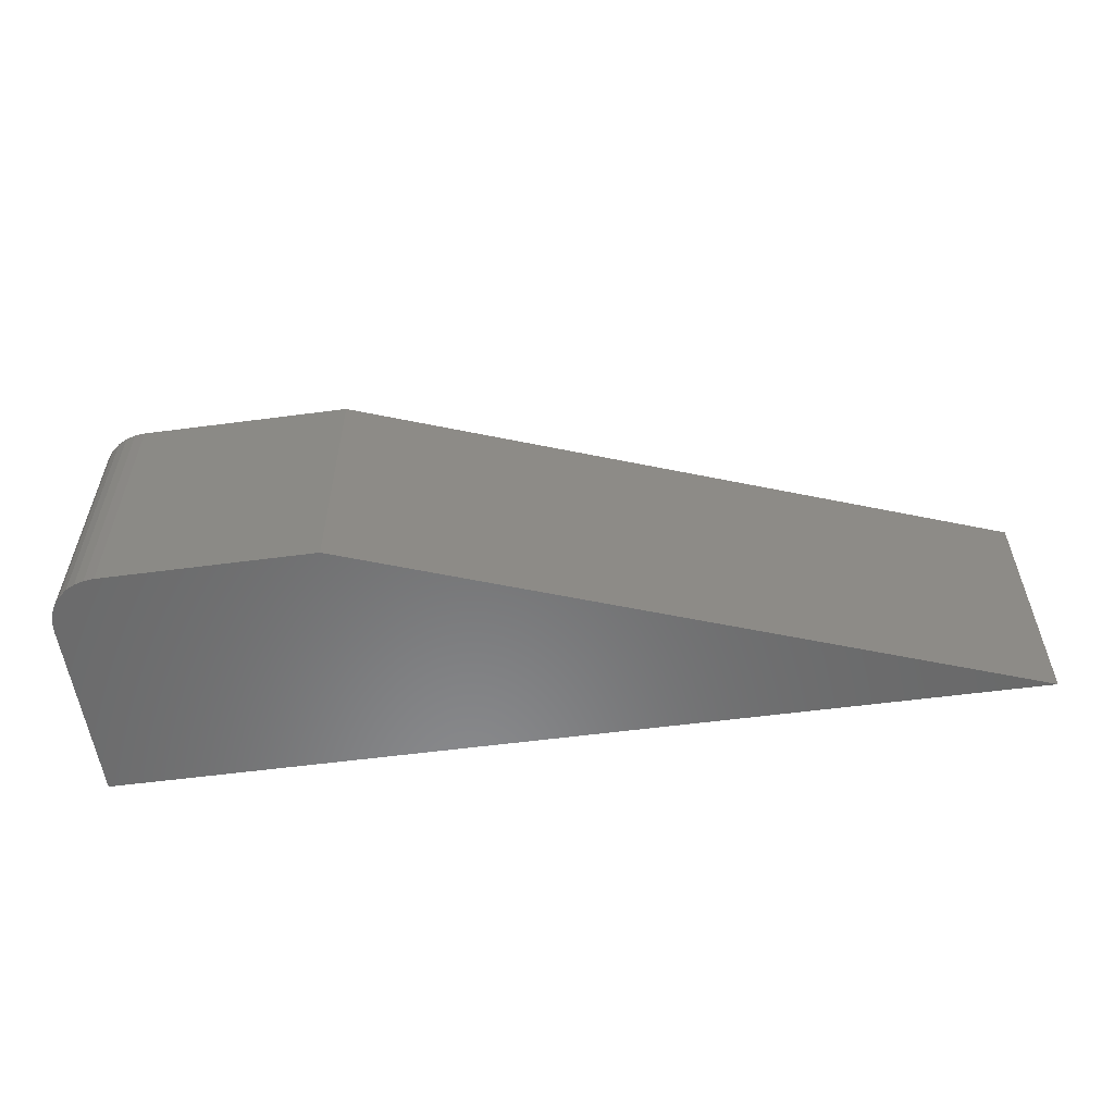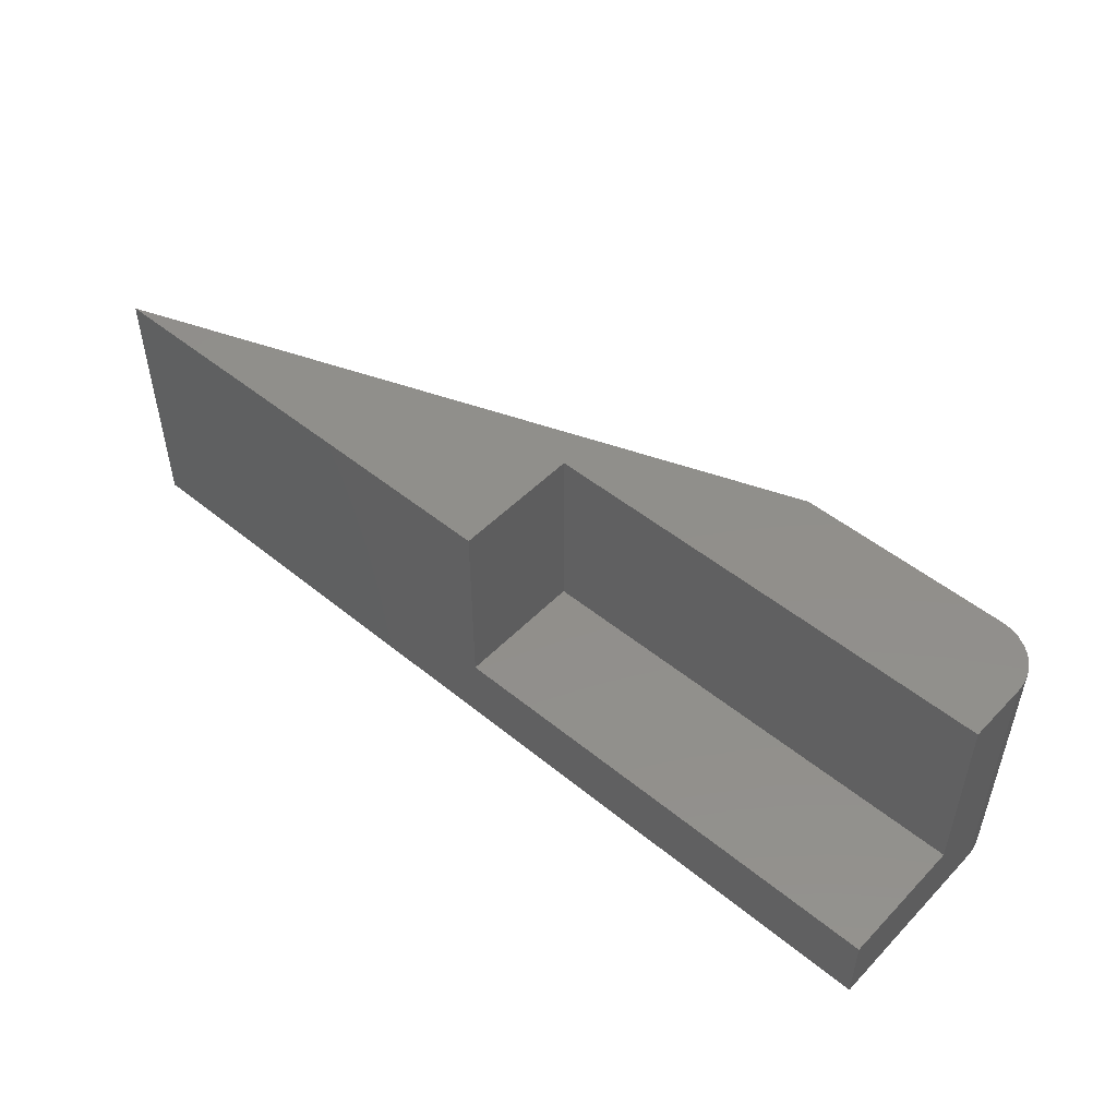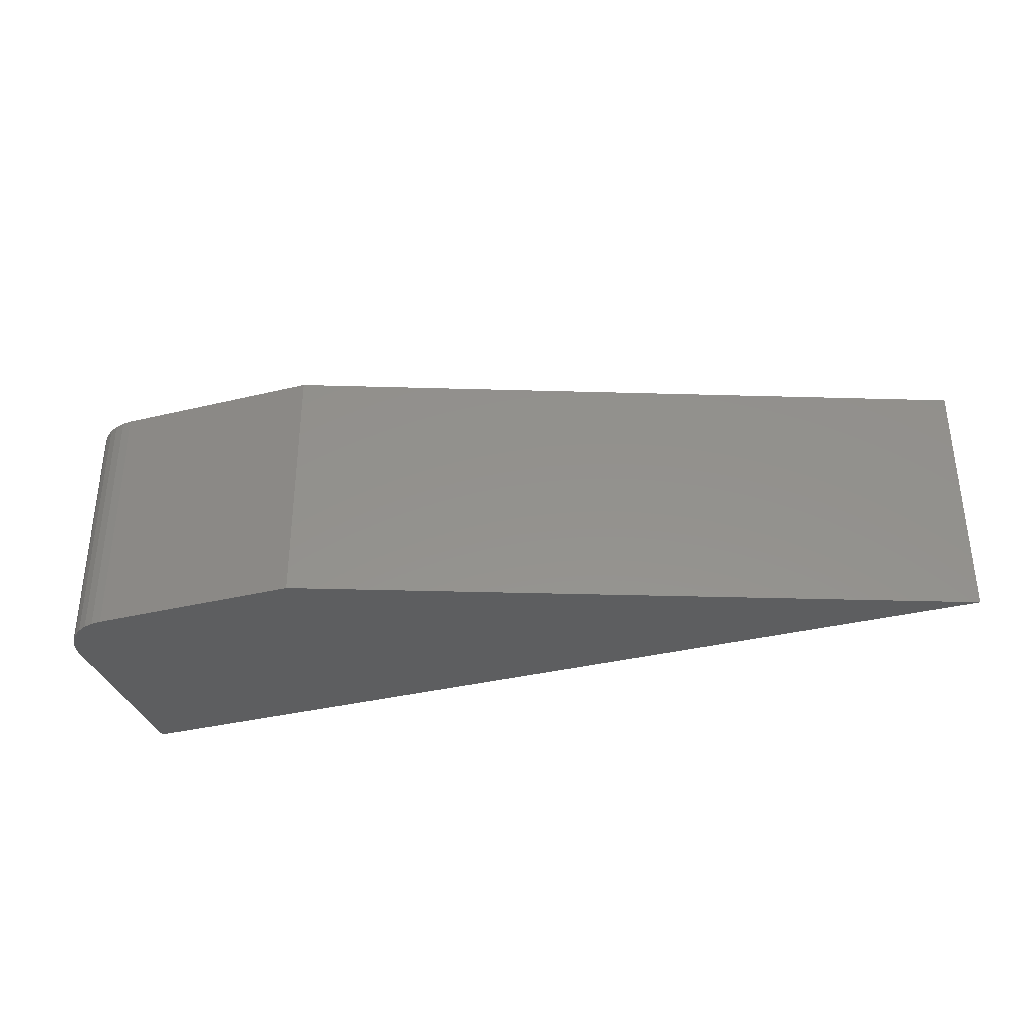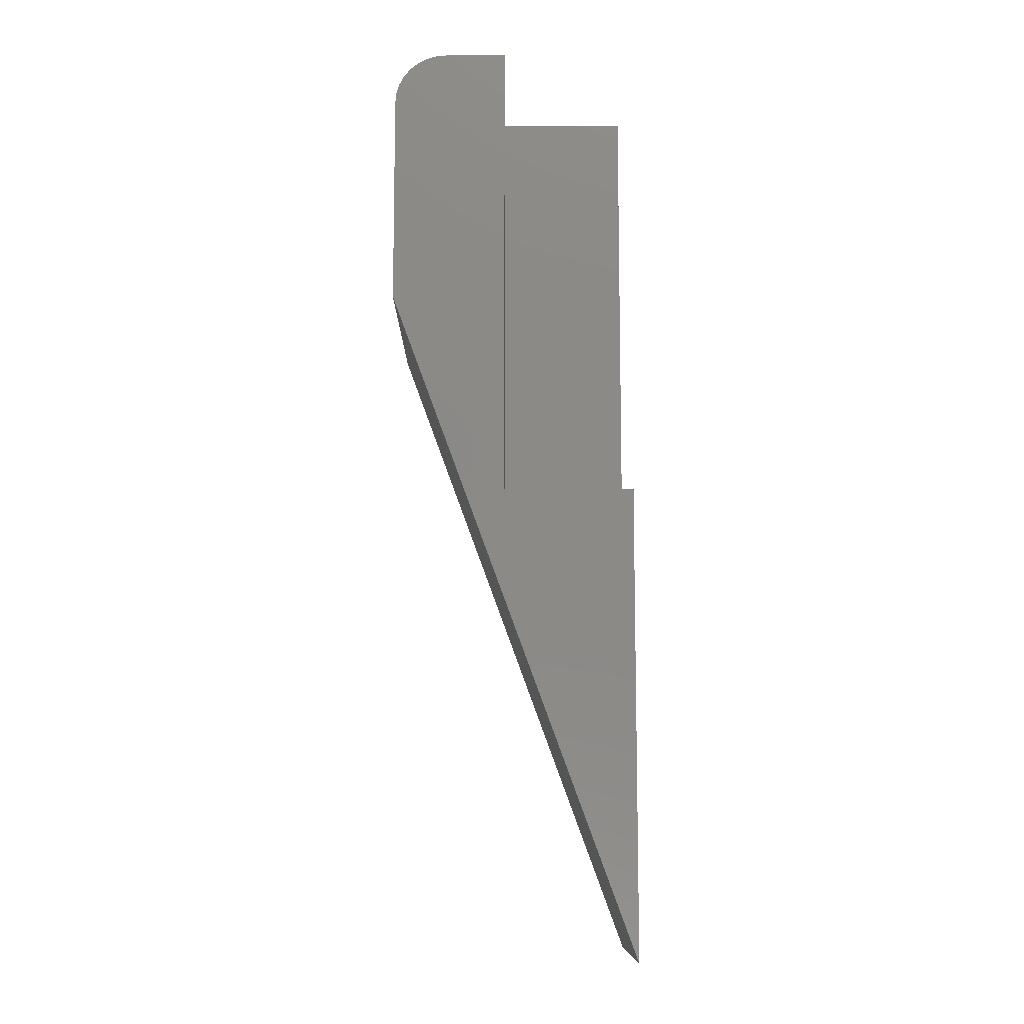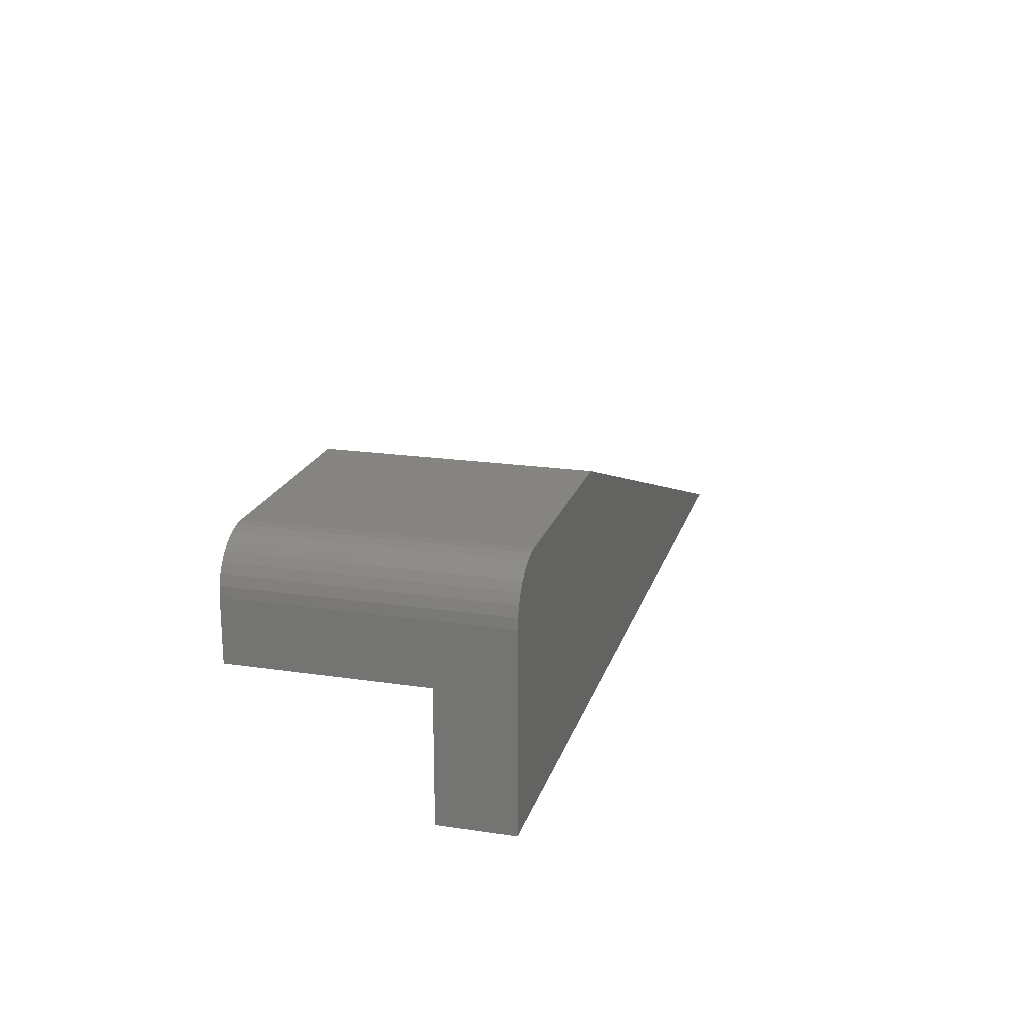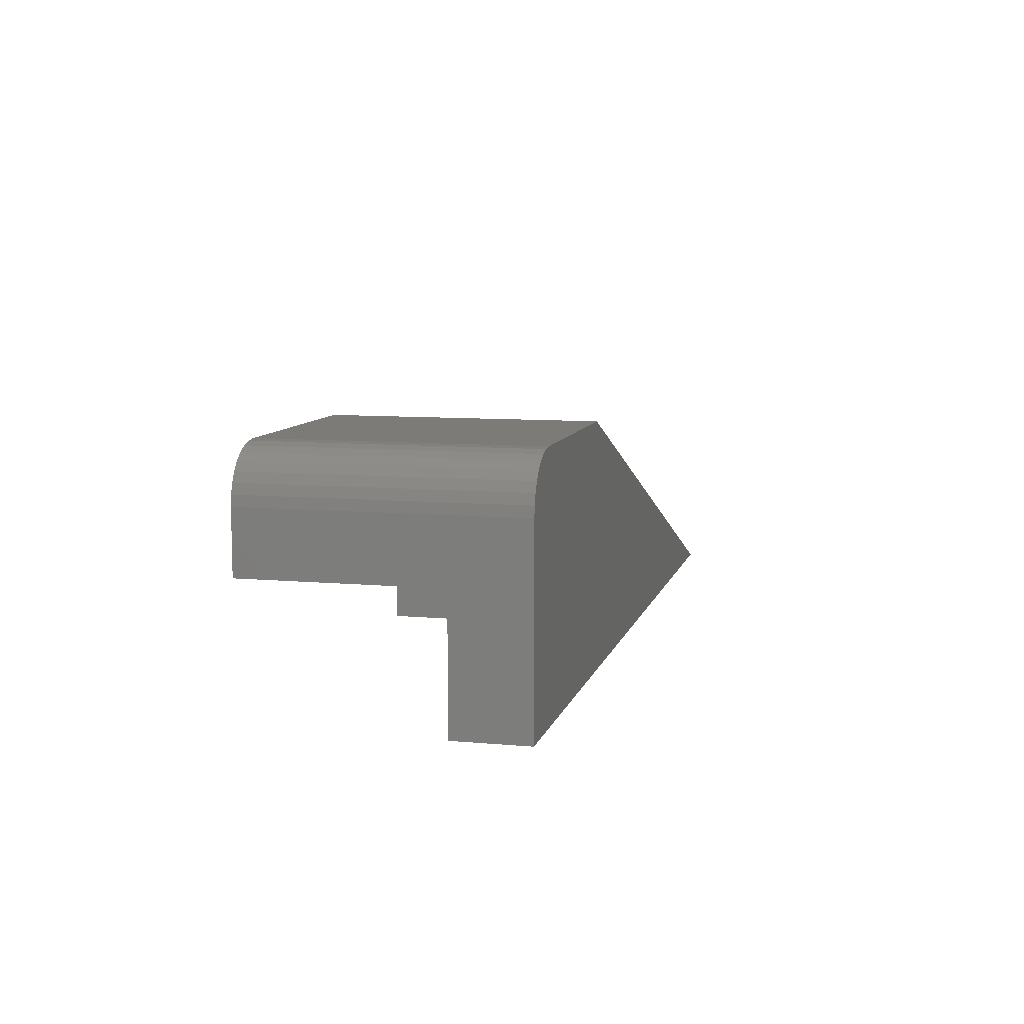
<metadata>
{"format":"stl","ext":"stl","renderer":"f3d","projection":"perspective","resolution":1024,"background":"white","views":[{"elev":-56.1,"azim":7.9,"up":"+Y"},{"elev":49.8,"azim":-138.1,"up":"+Y"},{"elev":-35.0,"azim":18.0,"up":"+Y"},{"elev":79.7,"azim":90.0,"up":"+Y"},{"elev":19.6,"azim":-74.7,"up":"+Z"},{"elev":8.8,"azim":-76.3,"up":"+Z"}]}
</metadata>
<code>
# stl→obj: 30 verts, 56 faces
v 0.0625 -0.1406 -0.08347
v 0.0625 1.374e-17 -0.08347
v 0.4062 -0.1406 -0.08347
v 0.4062 -5.341e-18 -0.08347
v 0.4062 -0.1406 -0.1797
v 0.0625 -0.1406 -0.1797
v 0.0625 -0.1953 -0.1797
v 0.75 -0.1953 -0.1797
v 0.75 3.816e-17 -0.1797
v 0.4062 1.908e-17 -0.1797
v 0.0625 7.875e-18 -0.03783
v 0.0625 -0.1953 -0.03783
v 0.08661 1.122e-17 -0.00174
v 0.09394 1.175e-17 0.000483
v 0.1016 1.221e-17 0.001234
v 0.2579 2.089e-17 0.001234
v 0.06325 8.339e-18 -0.03021
v 0.06547 8.87e-18 -0.02288
v 0.06908 9.445e-18 -0.01613
v 0.07394 1.004e-17 -0.01021
v 0.07986 1.064e-17 -0.00535
v 0.1016 -0.1953 0.001234
v 0.09394 -0.1953 0.000483
v 0.08661 -0.1953 -0.00174
v 0.2579 -0.1953 0.001234
v 0.07986 -0.1953 -0.00535
v 0.07394 -0.1953 -0.01021
v 0.06908 -0.1953 -0.01613
v 0.06547 -0.1953 -0.02288
v 0.06325 -0.1953 -0.03021
f 1 2 3
f 3 2 4
f 5 6 3
f 3 6 1
f 7 6 8
f 8 6 5
f 8 5 9
f 9 5 10
f 11 2 12
f 12 2 1
f 12 1 7
f 7 1 6
f 13 14 15
f 2 11 4
f 4 9 10
f 16 9 4
f 16 4 11
f 16 11 17
f 16 17 18
f 16 18 19
f 16 19 20
f 16 20 21
f 16 21 13
f 16 13 15
f 4 10 3
f 3 10 5
f 22 23 24
f 12 7 8
f 25 22 24
f 25 24 26
f 25 26 27
f 25 27 28
f 25 28 29
f 25 29 30
f 25 30 12
f 25 12 8
f 16 15 25
f 25 15 22
f 11 12 17
f 17 12 30
f 17 30 18
f 18 30 29
f 18 29 19
f 19 29 28
f 19 28 20
f 20 28 27
f 20 27 21
f 21 27 26
f 21 26 13
f 13 26 24
f 13 24 14
f 14 24 23
f 14 23 15
f 15 23 22
f 8 9 25
f 25 9 16

</code>
